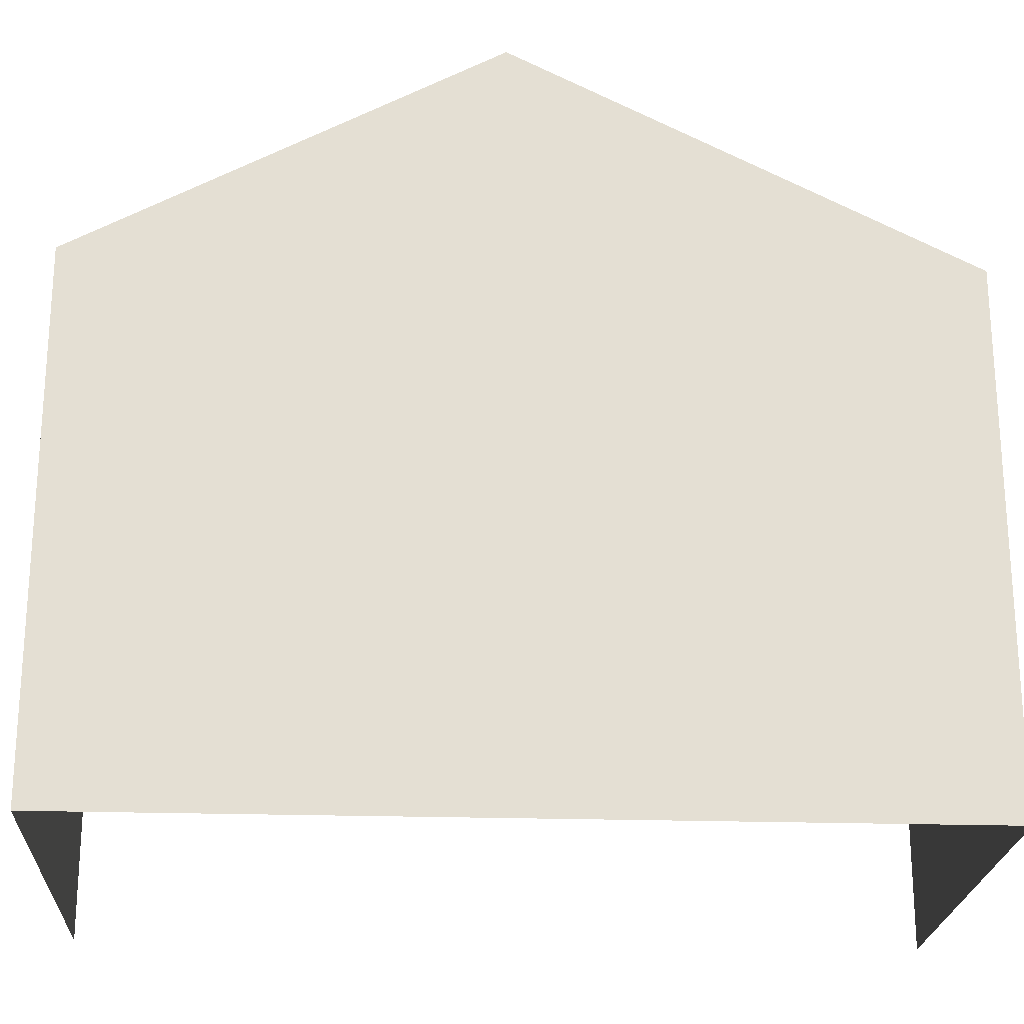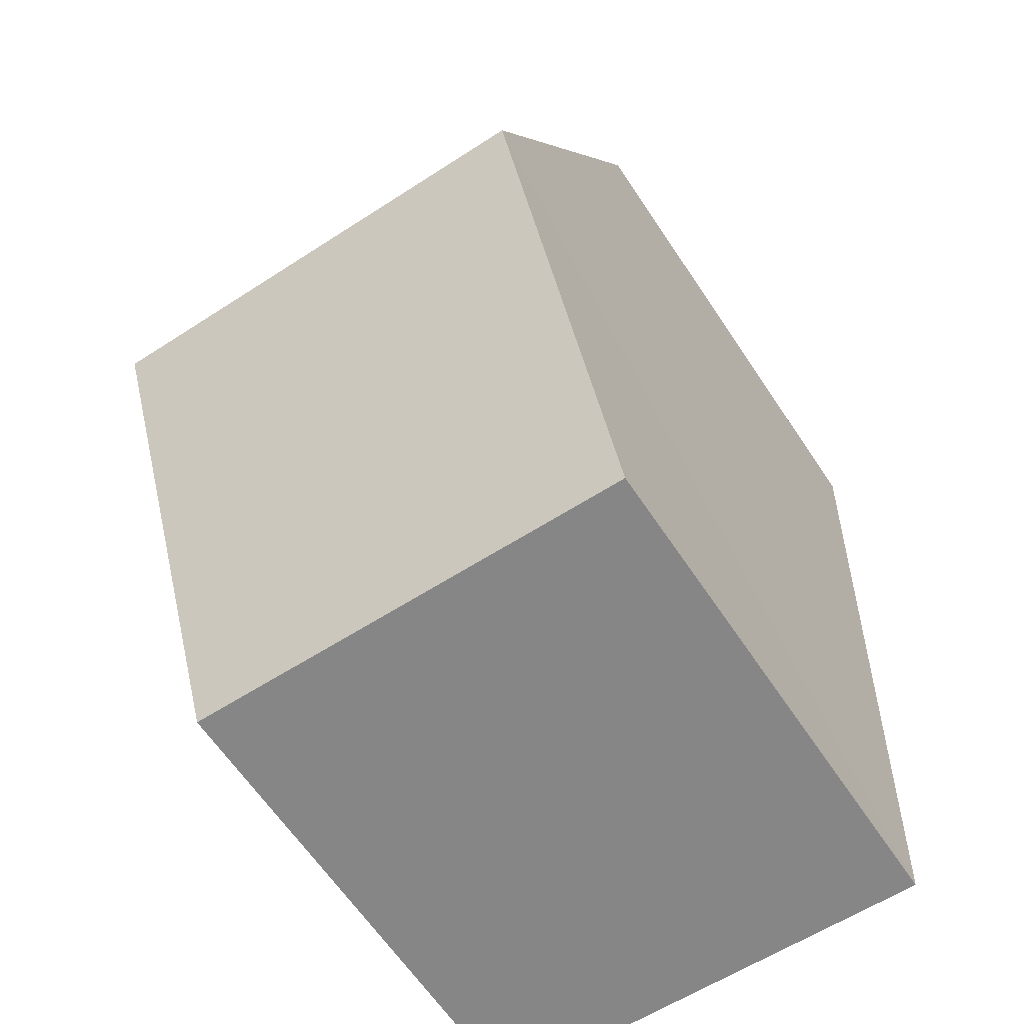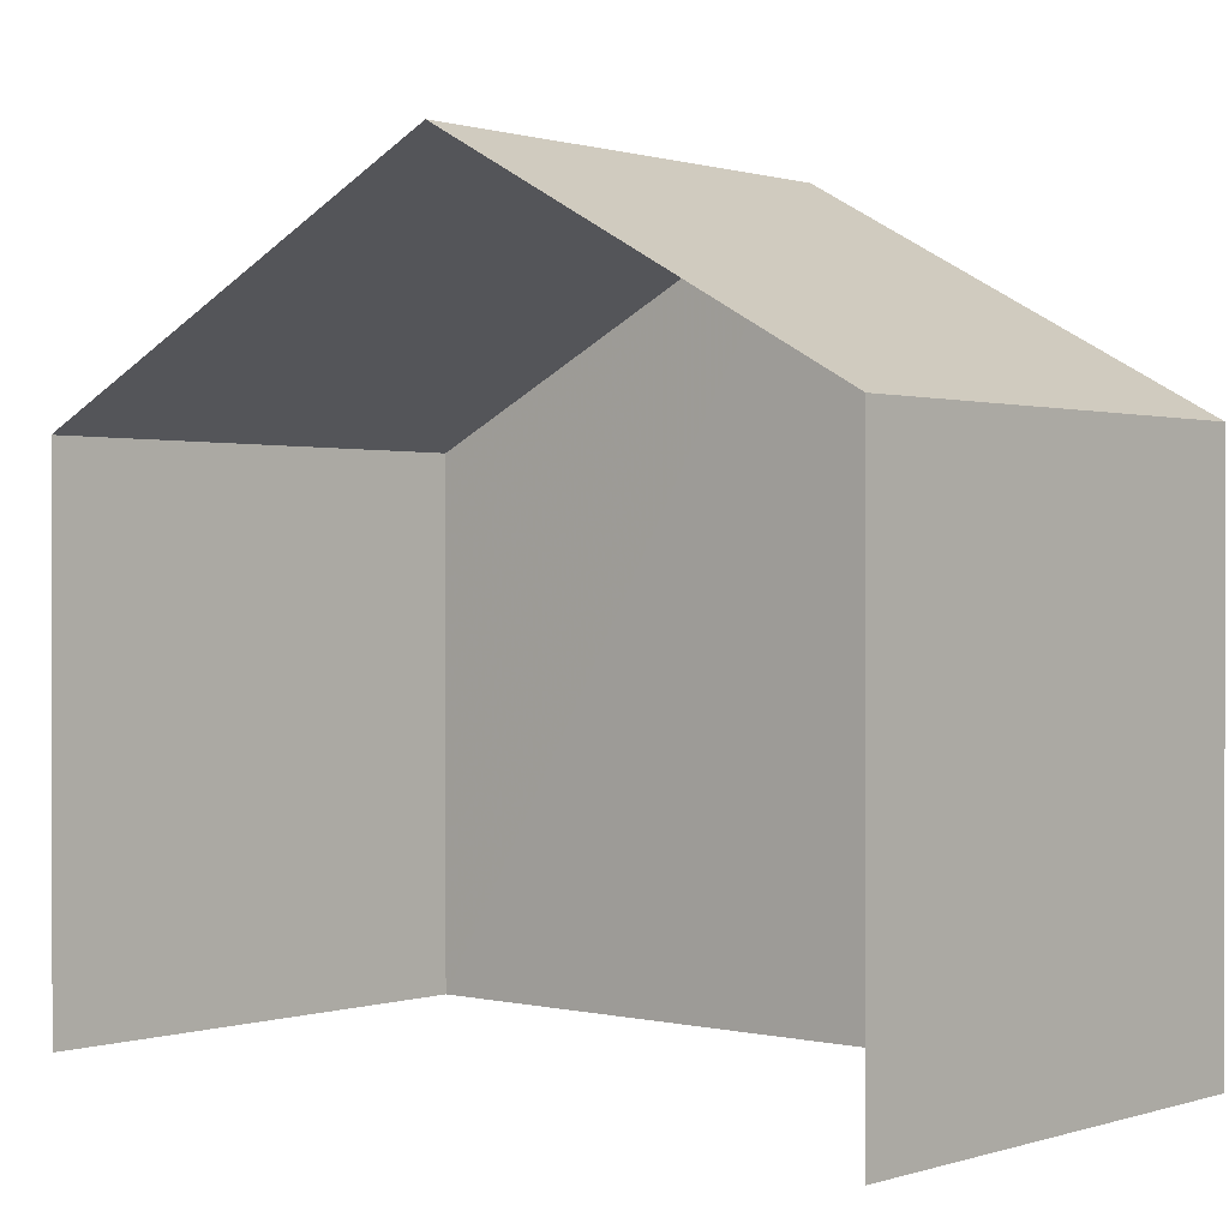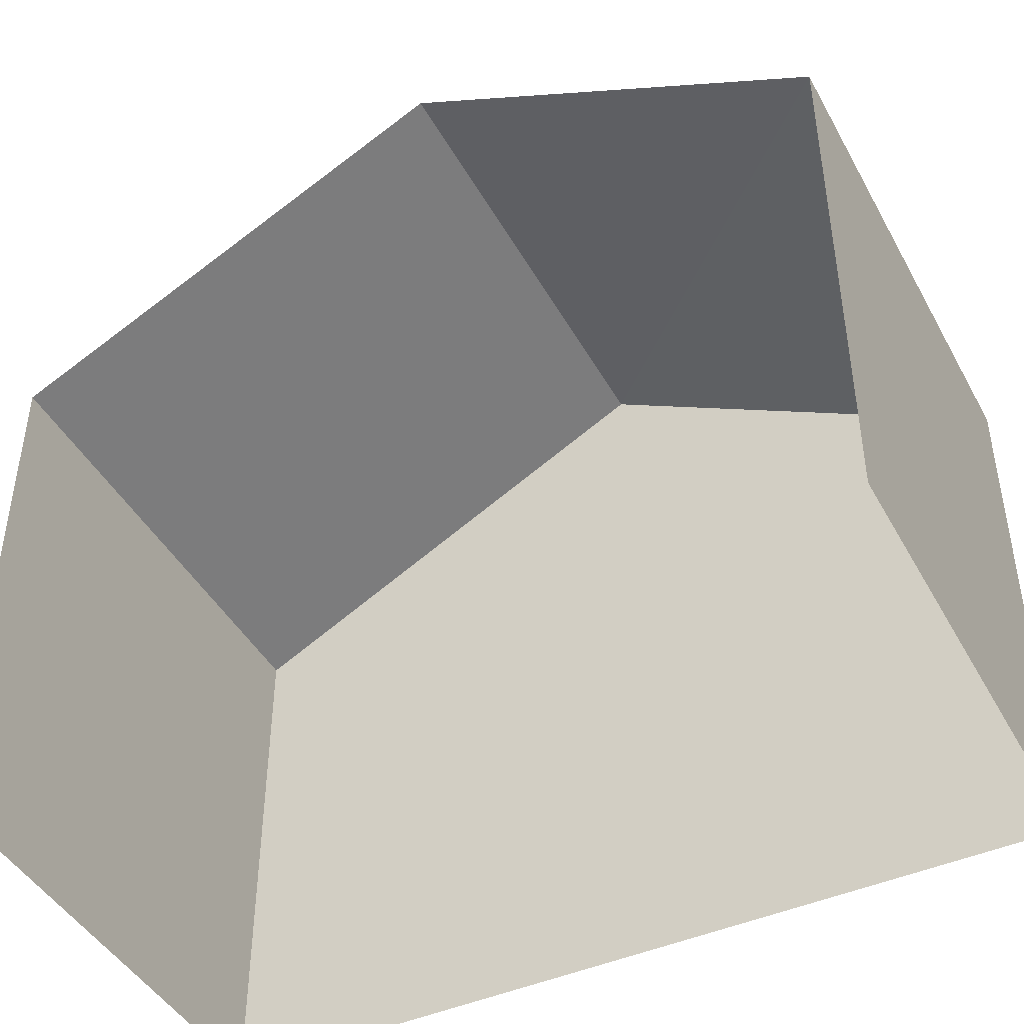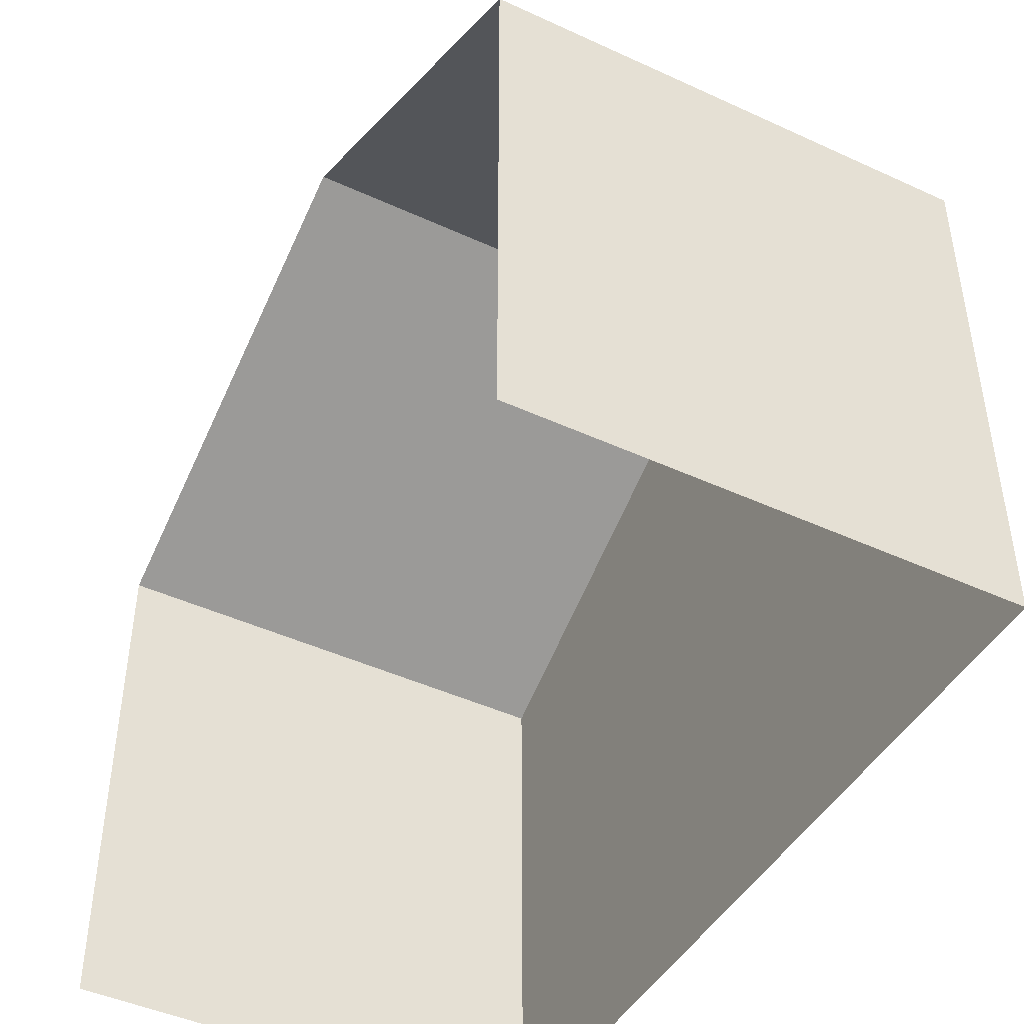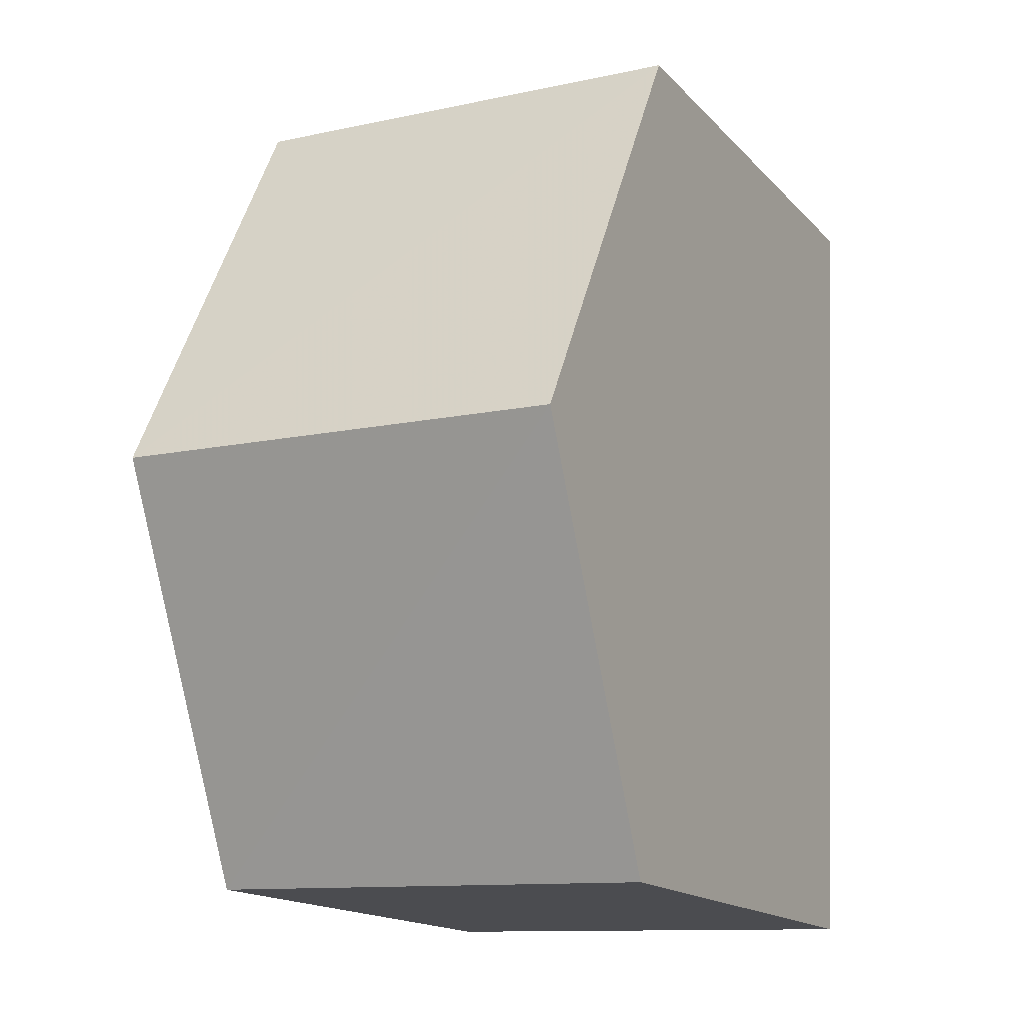
<metadata>
{"format":"obj","ext":"obj","renderer":"f3d","projection":"perspective","resolution":1024,"background":"white","views":[{"elev":-22.5,"azim":84.7,"up":"+Z"},{"elev":-63.7,"azim":33.7,"up":"+Y"},{"elev":0.6,"azim":-51.2,"up":"+Z"},{"elev":-44.7,"azim":-64.9,"up":"+Z"},{"elev":-45.2,"azim":-30.3,"up":"+Z"},{"elev":-16.3,"azim":27.7,"up":"+Y"}]}
</metadata>
<code>
v -3.722e+05 -1.039e+05 31.69
v -3.722e+05 -1.039e+05 31.69
v -3.722e+05 -1.039e+05 31.69
v -3.722e+05 -1.039e+05 31.69
v -3.722e+05 -1.039e+05 37.86
v -3.722e+05 -1.039e+05 37.86
v -3.722e+05 -1.039e+05 40.47
v -3.722e+05 -1.039e+05 40.47
v -3.722e+05 -1.039e+05 37.86
v -3.722e+05 -1.039e+05 37.86
f 1 2 3
f 1 4 2
f 10 3 8
f 3 2 8
f 2 5 8
f 5 6 7
f 8 5 7
f 9 10 8
f 7 9 8
f 10 1 3
f 10 9 1
f 6 4 7
f 4 1 7
f 1 9 7
f 5 2 4
f 6 5 4

</code>
